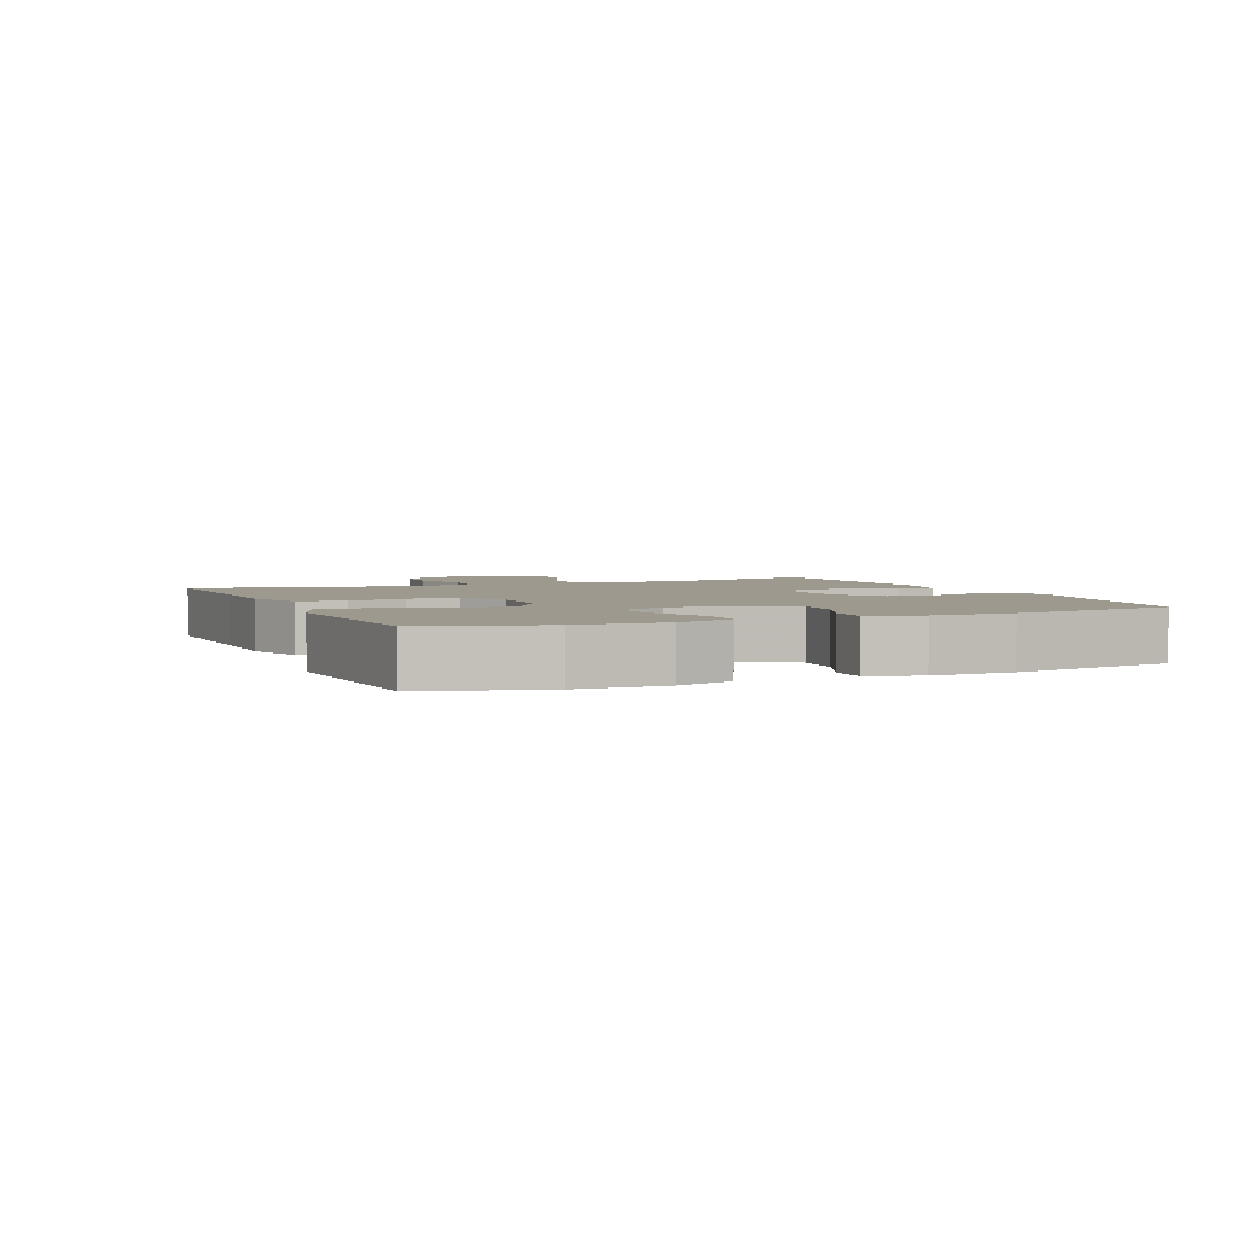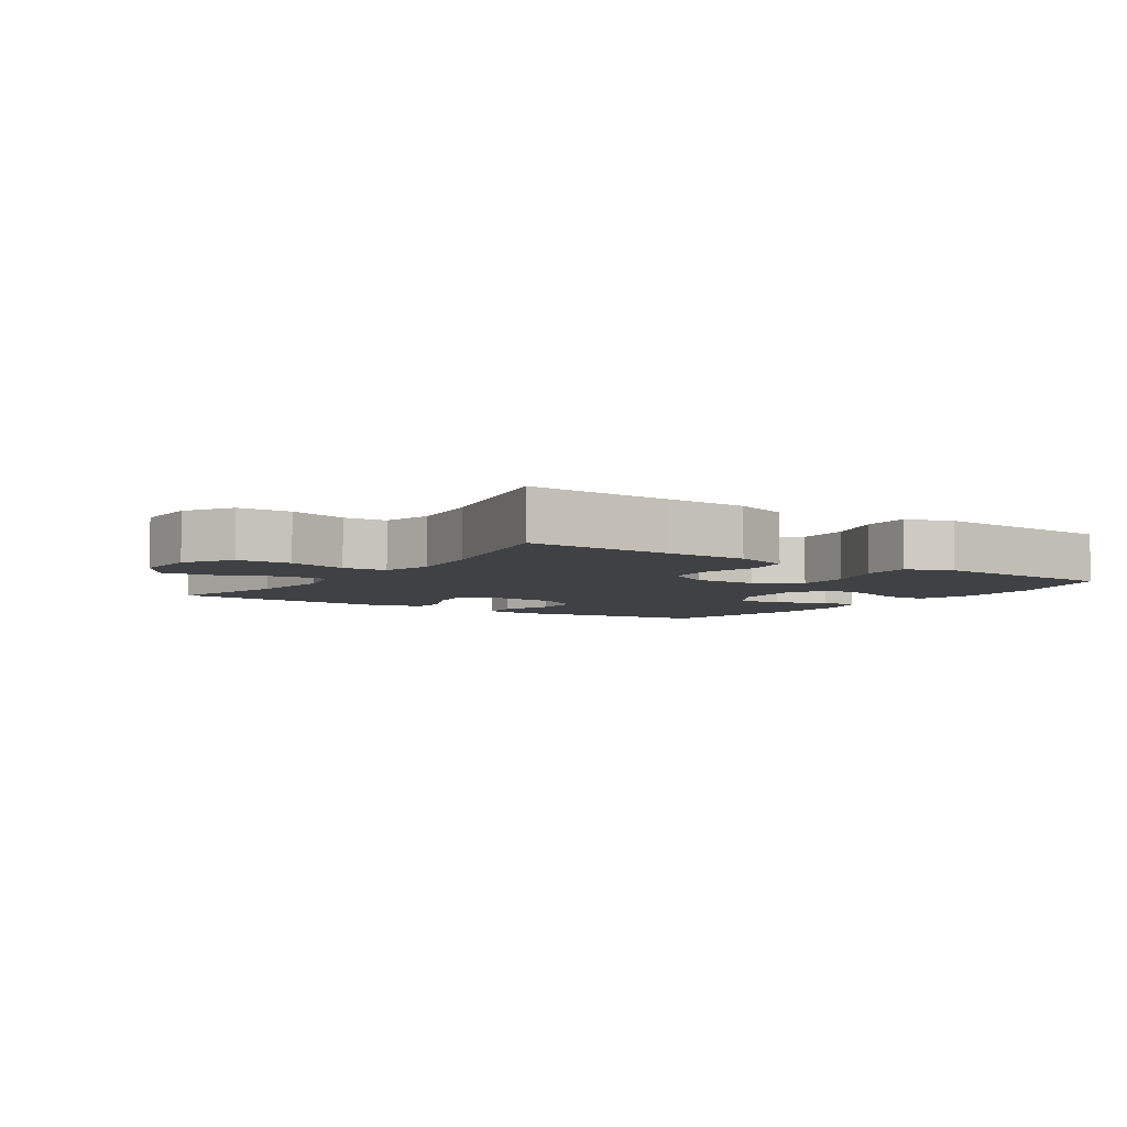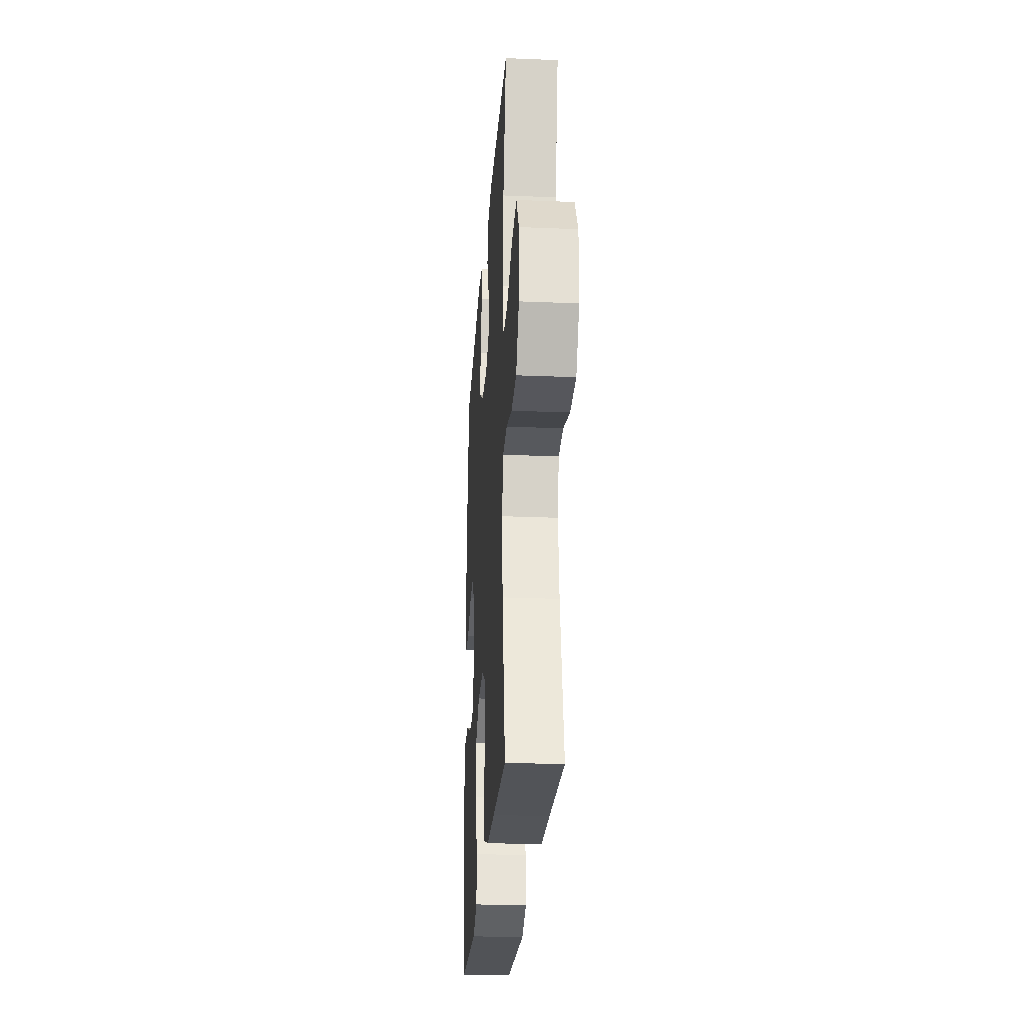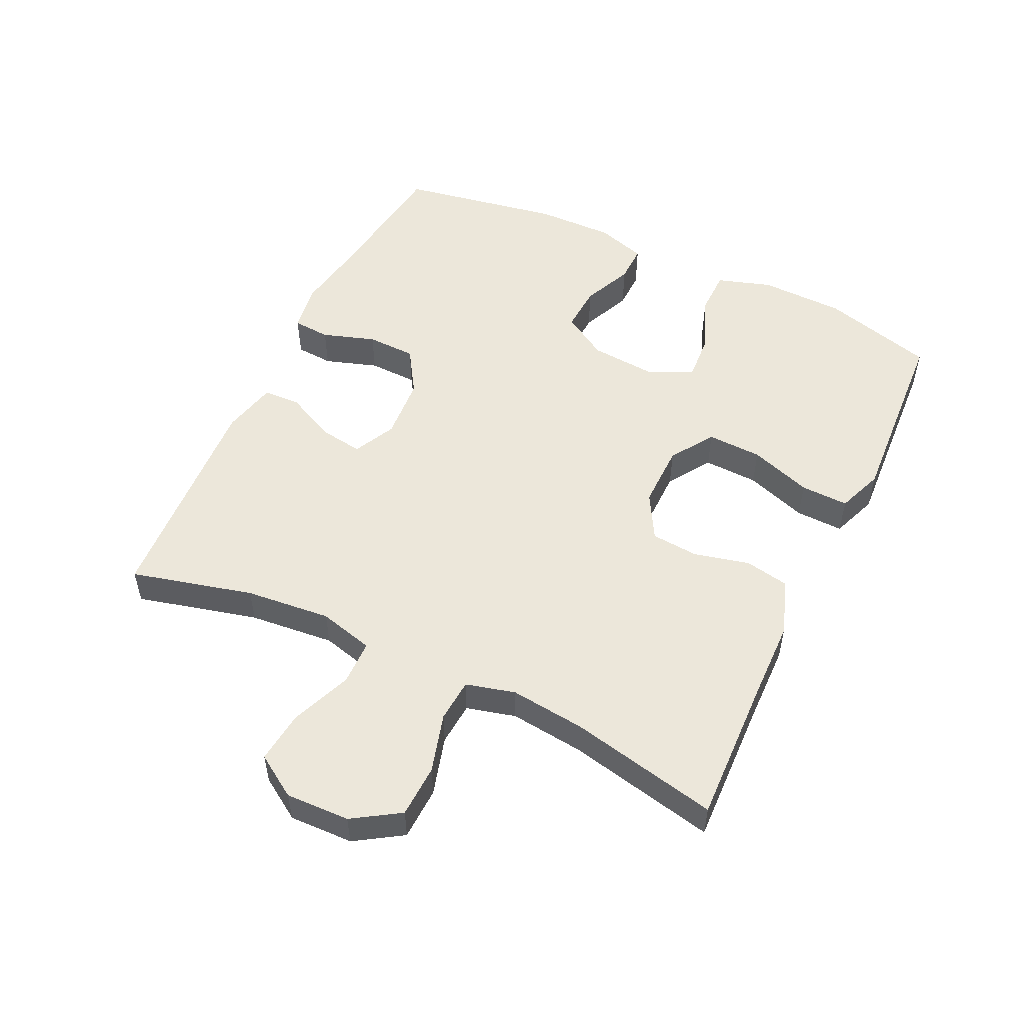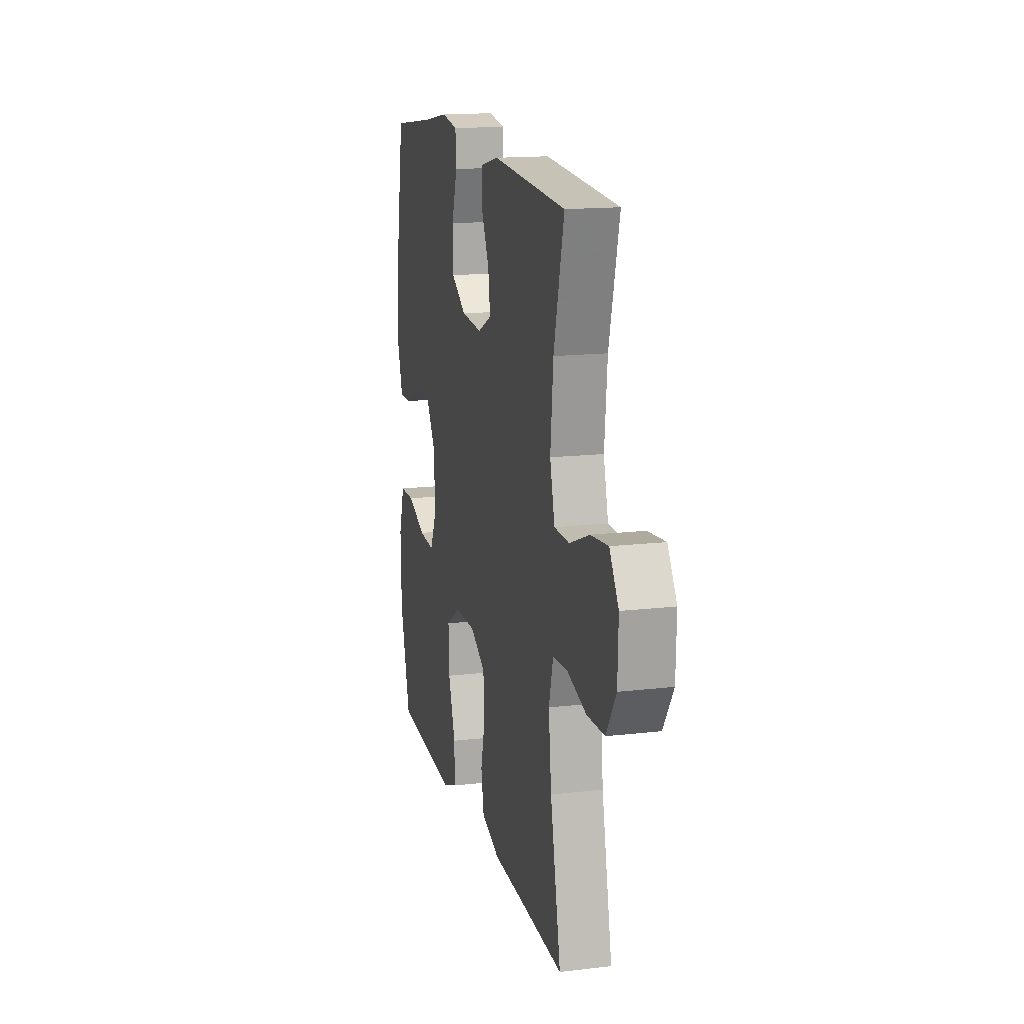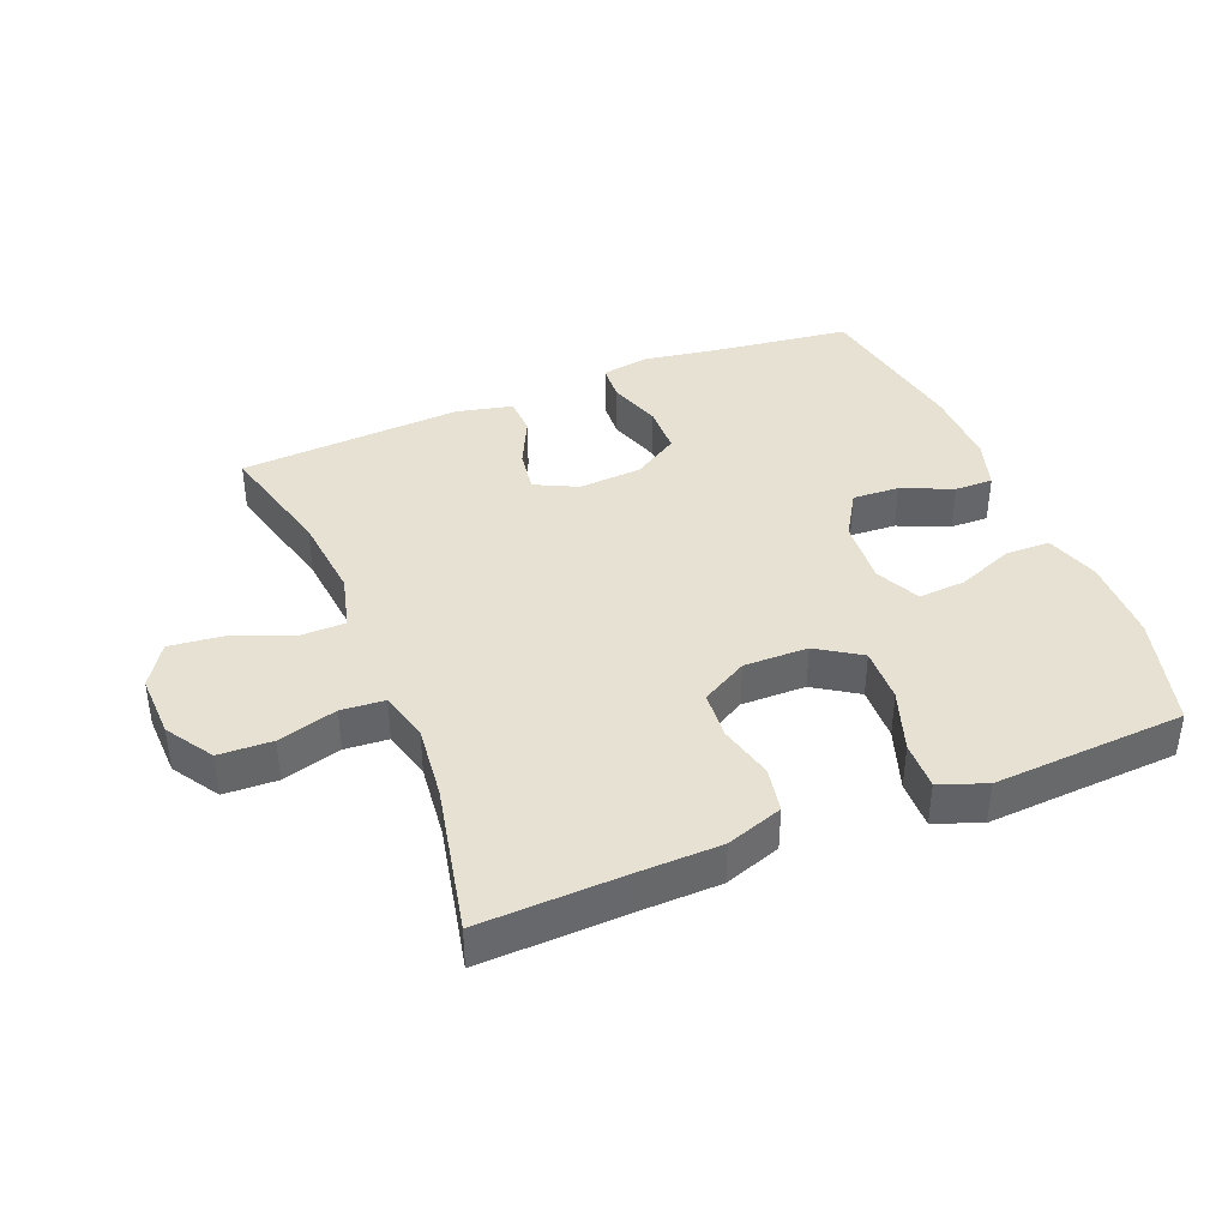
<metadata>
{"format":"obj","ext":"obj","renderer":"f3d","projection":"perspective","resolution":1024,"background":"white","views":[{"elev":3.3,"azim":-113.2,"up":"+Y"},{"elev":-5.3,"azim":146.0,"up":"+Y"},{"elev":-25.4,"azim":86.2,"up":"+Z"},{"elev":52.5,"azim":115.5,"up":"+Y"},{"elev":15.6,"azim":76.1,"up":"+Z"},{"elev":39.6,"azim":157.9,"up":"+Y"}]}
</metadata>
<code>
v -0.5 0.07 0.5
v -0.29 0.07 0.527
v -0.174 0.07 0.546
v -0.098 0.07 0.534
v -0.094 0.07 0.476
v -0.121 0.07 0.394
v -0.119 0.07 0.318
v -0.049 0.07 0.274
v 0.049 0.07 0.267
v 0.114 0.07 0.299
v 0.104 0.07 0.366
v 0.067 0.07 0.443
v 0.069 0.07 0.501
v 0.155 0.07 0.521
v 0.5 0.07 0.5
v 0.452 0.07 0.312
v 0.439 0.07 0.18
v 0.461 0.07 0.095
v 0.531 0.07 0.094
v 0.624 0.07 0.131
v 0.705 0.07 0.14
v 0.747 0.07 0.075
v 0.744 0.07 -0.024
v 0.698 0.07 -0.096
v 0.616 0.07 -0.099
v 0.525 0.07 -0.073
v 0.458 0.07 -0.078
v 0.438 0.07 -0.154
v 0.451 0.07 -0.27
v 0.5 0.07 -0.5
v 0.279 0.07 -0.492
v 0.151 0.07 -0.489
v 0.064 0.07 -0.459
v 0.051 0.07 -0.39
v 0.072 0.07 -0.305
v 0.066 0.07 -0.231
v -0.005 0.07 -0.191
v -0.104 0.07 -0.192
v -0.171 0.07 -0.236
v -0.168 0.07 -0.321
v -0.135 0.07 -0.417
v -0.133 0.07 -0.491
v -0.204 0.07 -0.518
v -0.317 0.07 -0.511
v -0.5 0.07 -0.5
v -0.548 0.07 -0.326
v -0.551 0.07 -0.195
v -0.524 0.07 -0.111
v -0.455 0.07 -0.11
v -0.368 0.07 -0.145
v -0.295 0.07 -0.15
v -0.262 0.07 -0.081
v -0.27 0.07 0.021
v -0.313 0.07 0.091
v -0.385 0.07 0.087
v -0.463 0.07 0.053
v -0.522 0.07 0.052
v -0.546 0.07 0.129
v -0.544 0.07 0.25
v -0.5 0 0.5
v -0.29 0 0.527
v -0.174 0 0.546
v -0.098 0 0.534
v -0.094 0 0.476
v -0.121 0 0.394
v -0.119 0 0.318
v -0.049 0 0.274
v 0.049 0 0.267
v 0.114 0 0.299
v 0.104 0 0.366
v 0.067 0 0.443
v 0.069 0 0.501
v 0.155 0 0.521
v 0.5 0 0.5
v 0.452 0 0.312
v 0.439 0 0.18
v 0.461 0 0.095
v 0.531 0 0.094
v 0.624 0 0.131
v 0.705 0 0.14
v 0.747 0 0.075
v 0.744 0 -0.024
v 0.698 0 -0.096
v 0.616 0 -0.099
v 0.525 0 -0.073
v 0.458 0 -0.078
v 0.438 0 -0.154
v 0.451 0 -0.27
v 0.5 0 -0.5
v 0.279 0 -0.492
v 0.151 0 -0.489
v 0.064 0 -0.459
v 0.051 0 -0.39
v 0.072 0 -0.305
v 0.066 0 -0.231
v -0.005 0 -0.191
v -0.104 0 -0.192
v -0.171 0 -0.236
v -0.168 0 -0.321
v -0.135 0 -0.417
v -0.133 0 -0.491
v -0.204 0 -0.518
v -0.317 0 -0.511
v -0.5 0 -0.5
v -0.548 0 -0.326
v -0.551 0 -0.195
v -0.524 0 -0.111
v -0.455 0 -0.11
v -0.368 0 -0.145
v -0.295 0 -0.15
v -0.262 0 -0.081
v -0.27 0 0.021
v -0.313 0 0.091
v -0.385 0 0.087
v -0.463 0 0.053
v -0.522 0 0.052
v -0.546 0 0.129
v -0.544 0 0.25
f 59 1 2
f 58 59 2
f 57 58 2
f 56 57 2
f 55 56 2
f 4 5 6
f 3 4 6
f 2 3 6
f 55 2 6
f 54 55 6
f 53 54 6 7
f 52 53 7 8
f 51 52 8 9
f 48 49 50
f 47 48 50
f 46 47 50
f 45 46 50
f 44 45 50
f 44 50 51
f 43 44 51
f 42 43 51
f 41 42 51
f 40 41 51
f 39 40 51
f 51 9 10
f 39 51 10
f 38 39 10
f 33 34 35
f 32 33 35
f 31 32 35
f 31 35 36
f 30 31 36
f 29 30 36
f 28 29 36 37
f 24 25 26
f 23 24 26
f 22 23 26
f 21 22 26
f 20 21 26
f 19 20 26
f 18 19 26 27
f 37 38 10
f 28 37 10
f 27 28 10
f 18 27 10
f 17 18 10
f 14 15 16
f 13 14 16
f 12 13 16
f 11 12 16
f 10 11 16 17
f 61 60 118
f 61 118 117
f 61 117 116
f 61 116 115
f 61 115 114
f 65 64 63
f 65 63 62
f 65 62 61
f 65 61 114
f 65 114 113
f 66 65 113 112
f 67 66 112 111
f 68 67 111 110
f 109 108 107
f 109 107 106
f 109 106 105
f 109 105 104
f 109 104 103
f 110 109 103
f 110 103 102
f 110 102 101
f 110 101 100
f 110 100 99
f 110 99 98
f 69 68 110
f 69 110 98
f 69 98 97
f 94 93 92
f 94 92 91
f 94 91 90
f 95 94 90
f 95 90 89
f 95 89 88
f 96 95 88 87
f 85 84 83
f 85 83 82
f 85 82 81
f 85 81 80
f 85 80 79
f 85 79 78
f 86 85 78 77
f 69 97 96
f 69 96 87
f 69 87 86
f 69 86 77
f 69 77 76
f 75 74 73
f 75 73 72
f 75 72 71
f 75 71 70
f 76 75 70 69
f 1 60 61 2
f 2 61 62 3
f 3 62 63 4
f 4 63 64 5
f 5 64 65 6
f 6 65 66 7
f 7 66 67 8
f 8 67 68 9
f 9 68 69 10
f 10 69 70 11
f 11 70 71 12
f 12 71 72 13
f 13 72 73 14
f 14 73 74 15
f 15 74 75 16
f 16 75 76 17
f 17 76 77 18
f 18 77 78 19
f 19 78 79 20
f 20 79 80 21
f 21 80 81 22
f 22 81 82 23
f 23 82 83 24
f 24 83 84 25
f 25 84 85 26
f 26 85 86 27
f 27 86 87 28
f 28 87 88 29
f 29 88 89 30
f 30 89 90 31
f 31 90 91 32
f 32 91 92 33
f 33 92 93 34
f 34 93 94 35
f 35 94 95 36
f 36 95 96 37
f 37 96 97 38
f 38 97 98 39
f 39 98 99 40
f 40 99 100 41
f 41 100 101 42
f 42 101 102 43
f 43 102 103 44
f 44 103 104 45
f 45 104 105 46
f 46 105 106 47
f 47 106 107 48
f 48 107 108 49
f 49 108 109 50
f 50 109 110 51
f 51 110 111 52
f 52 111 112 53
f 53 112 113 54
f 54 113 114 55
f 55 114 115 56
f 56 115 116 57
f 57 116 117 58
f 58 117 118 59
f 59 118 60 1

</code>
